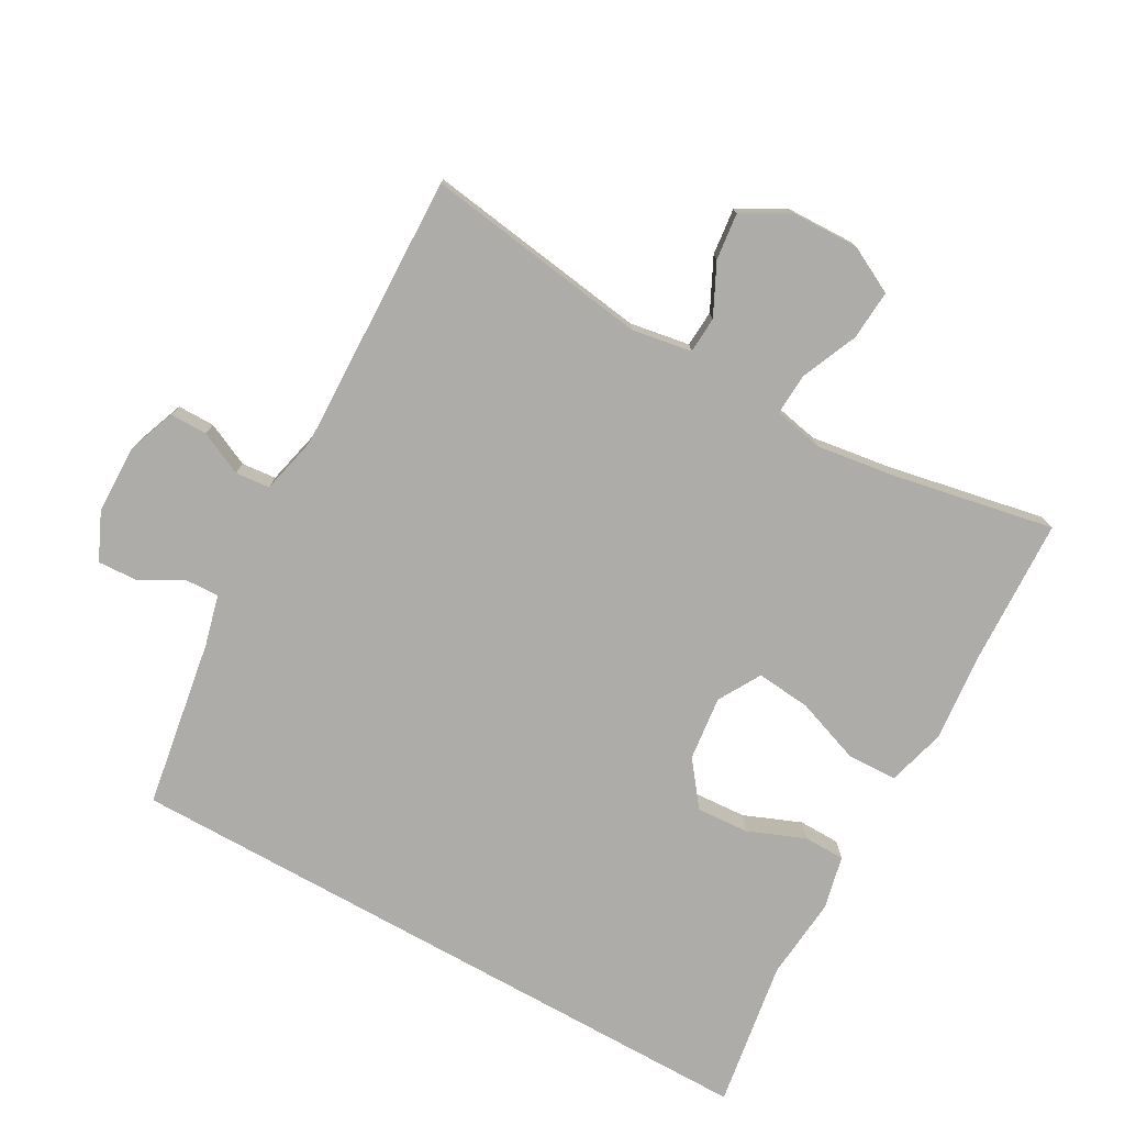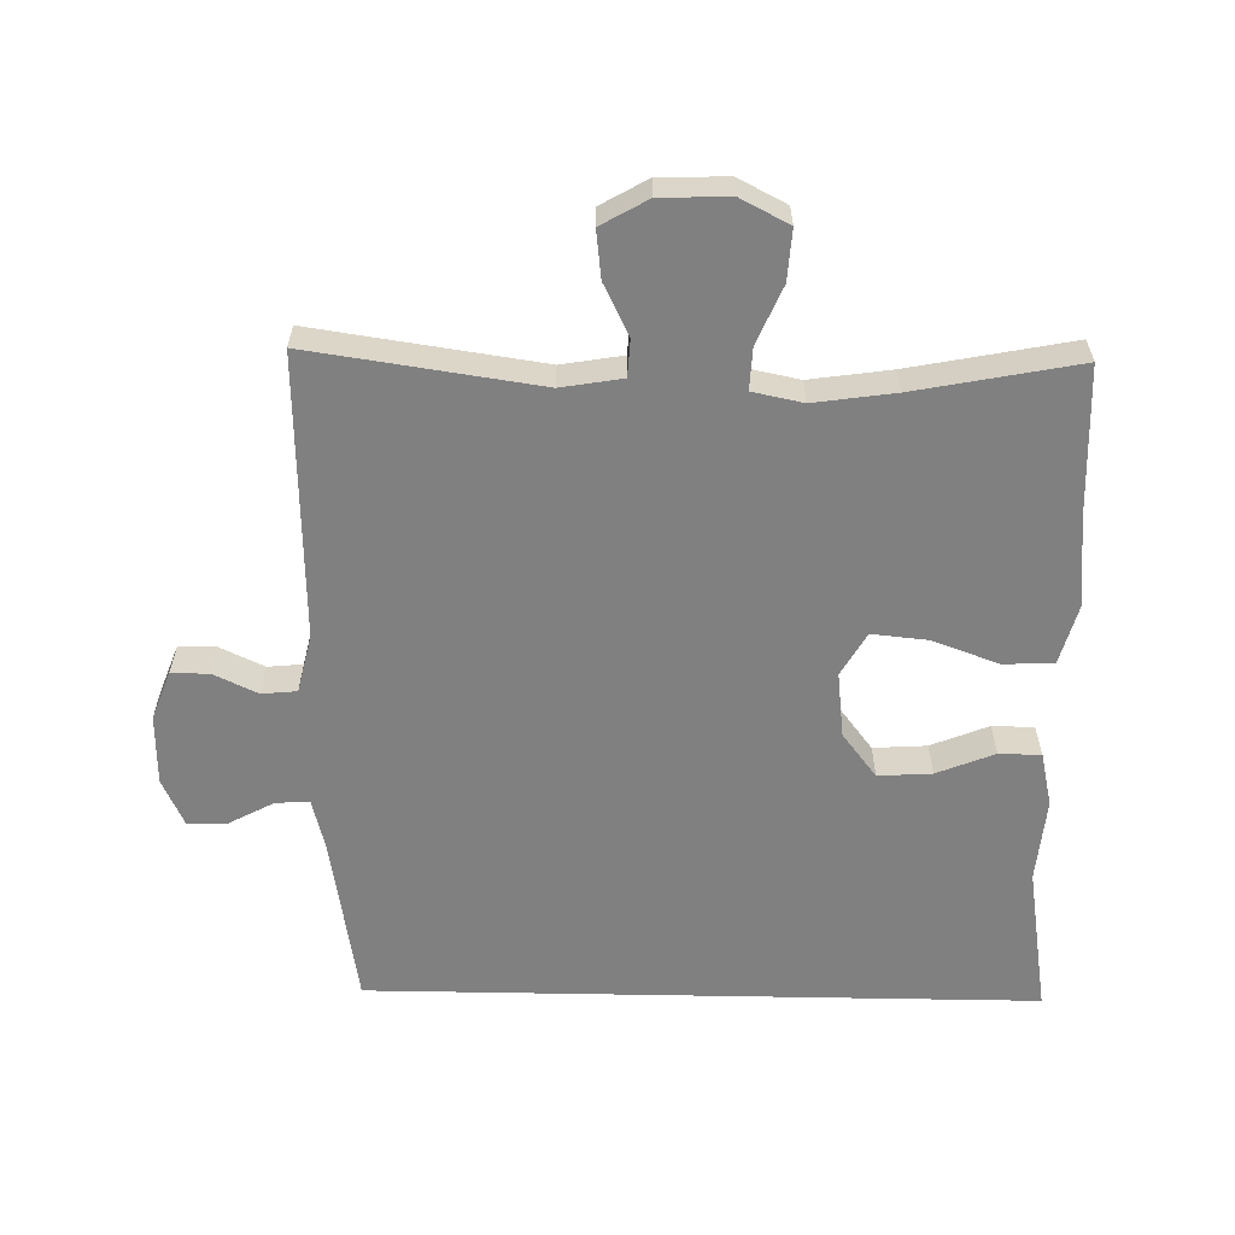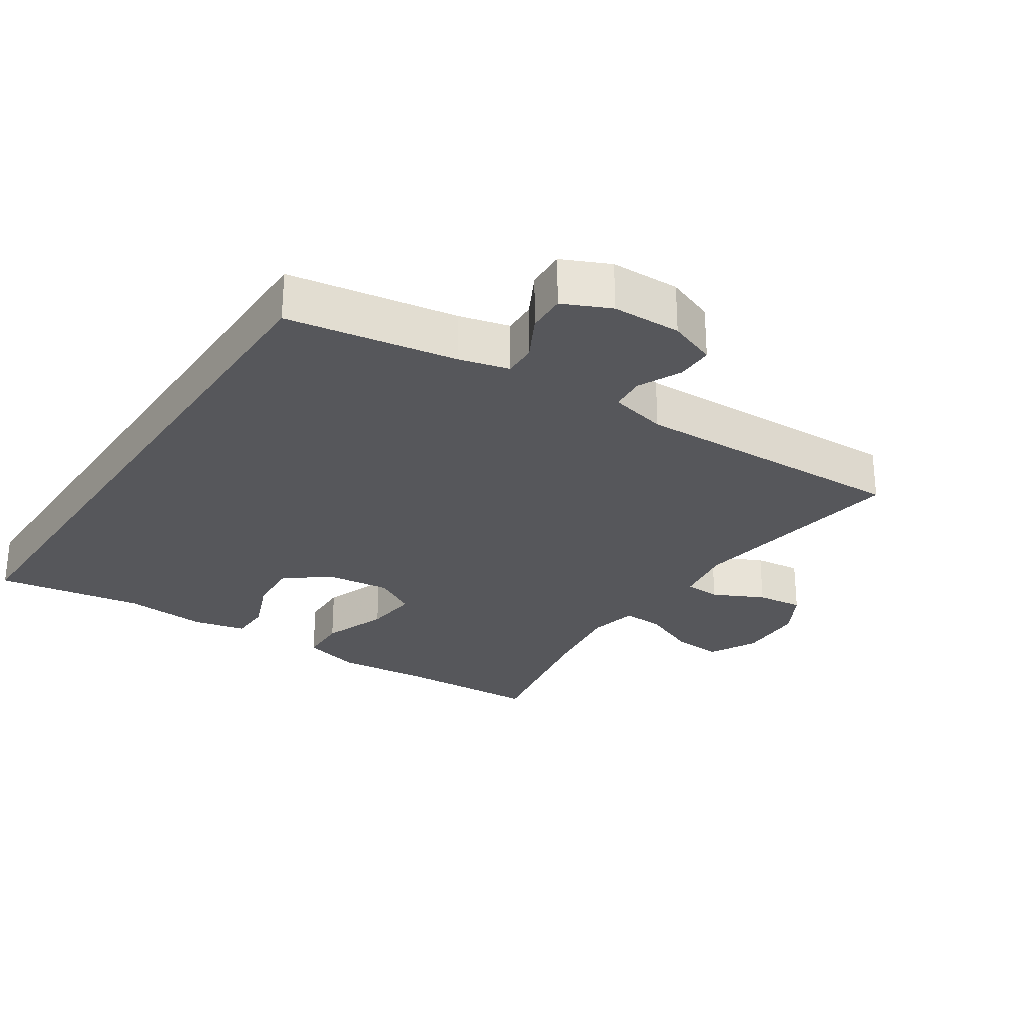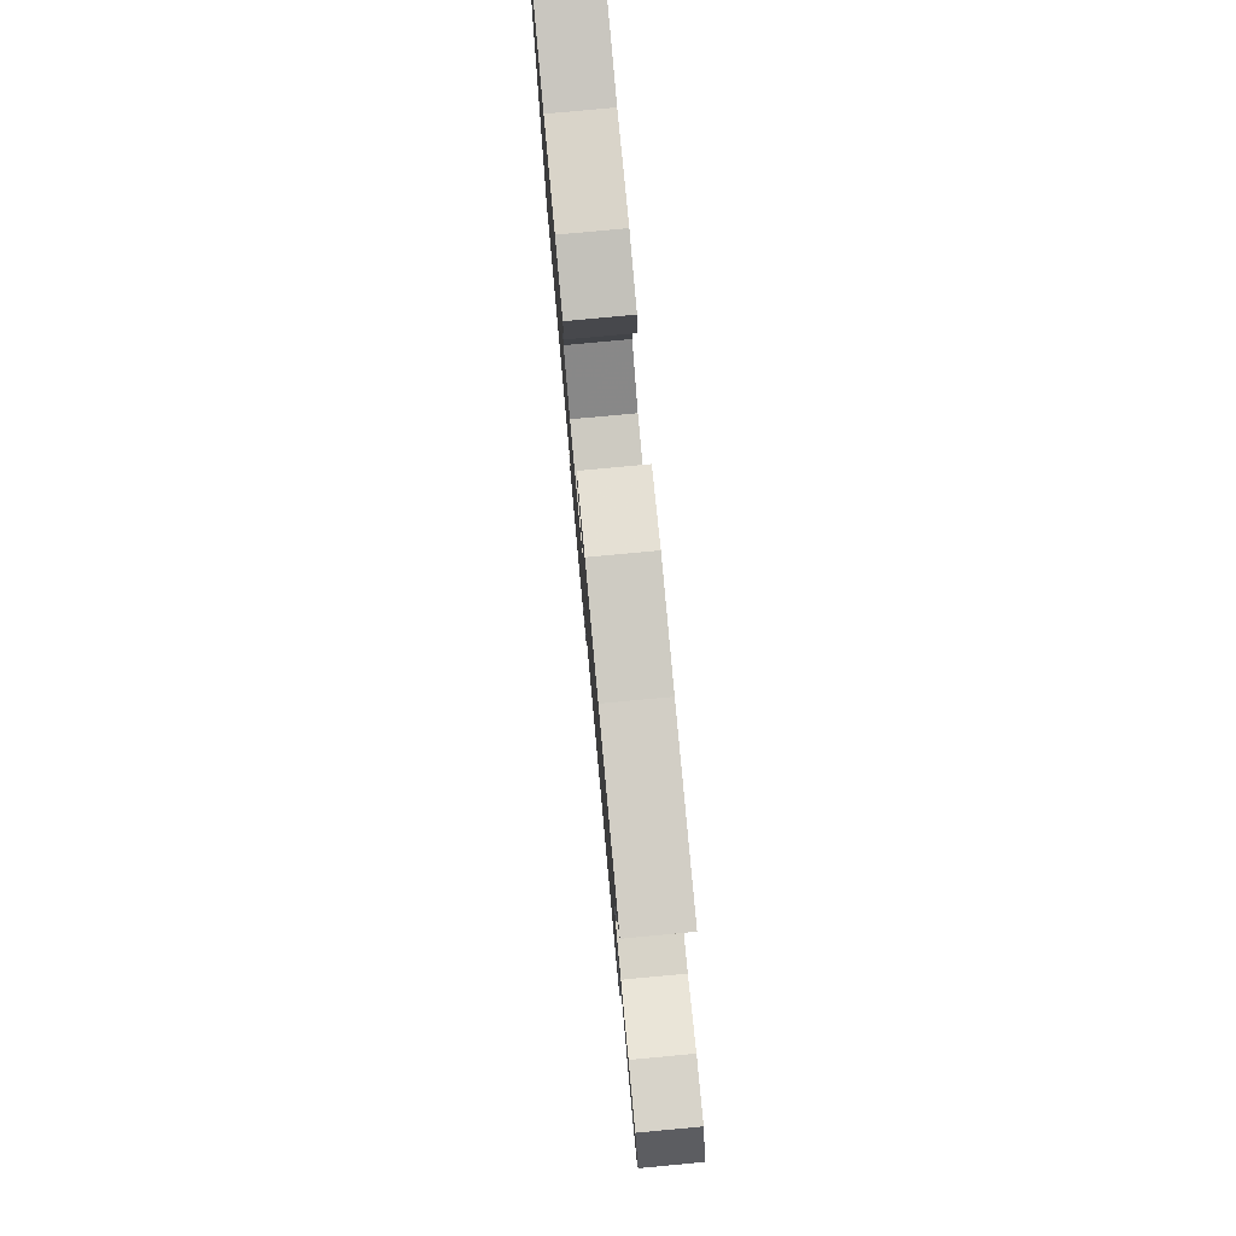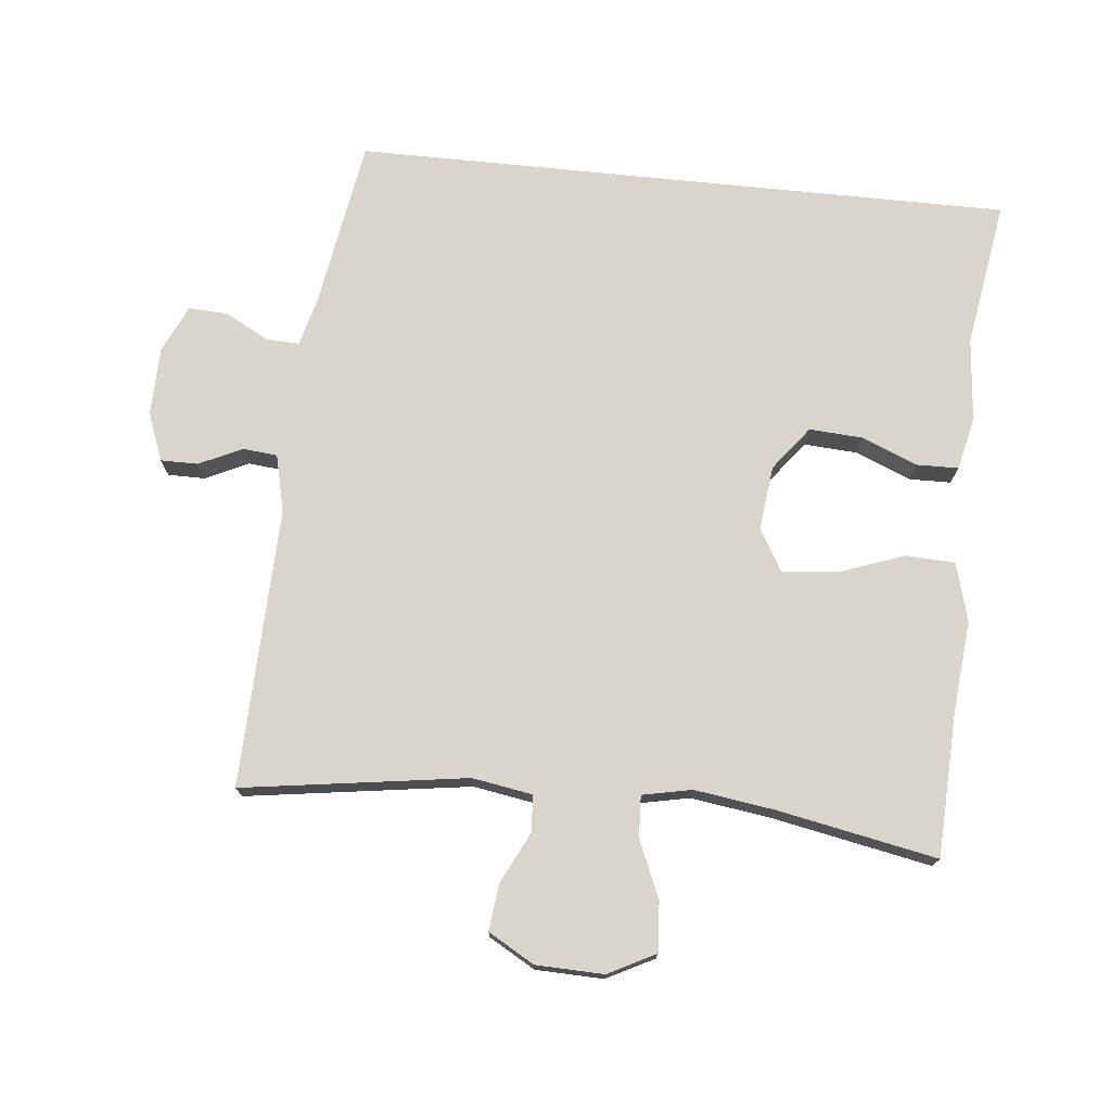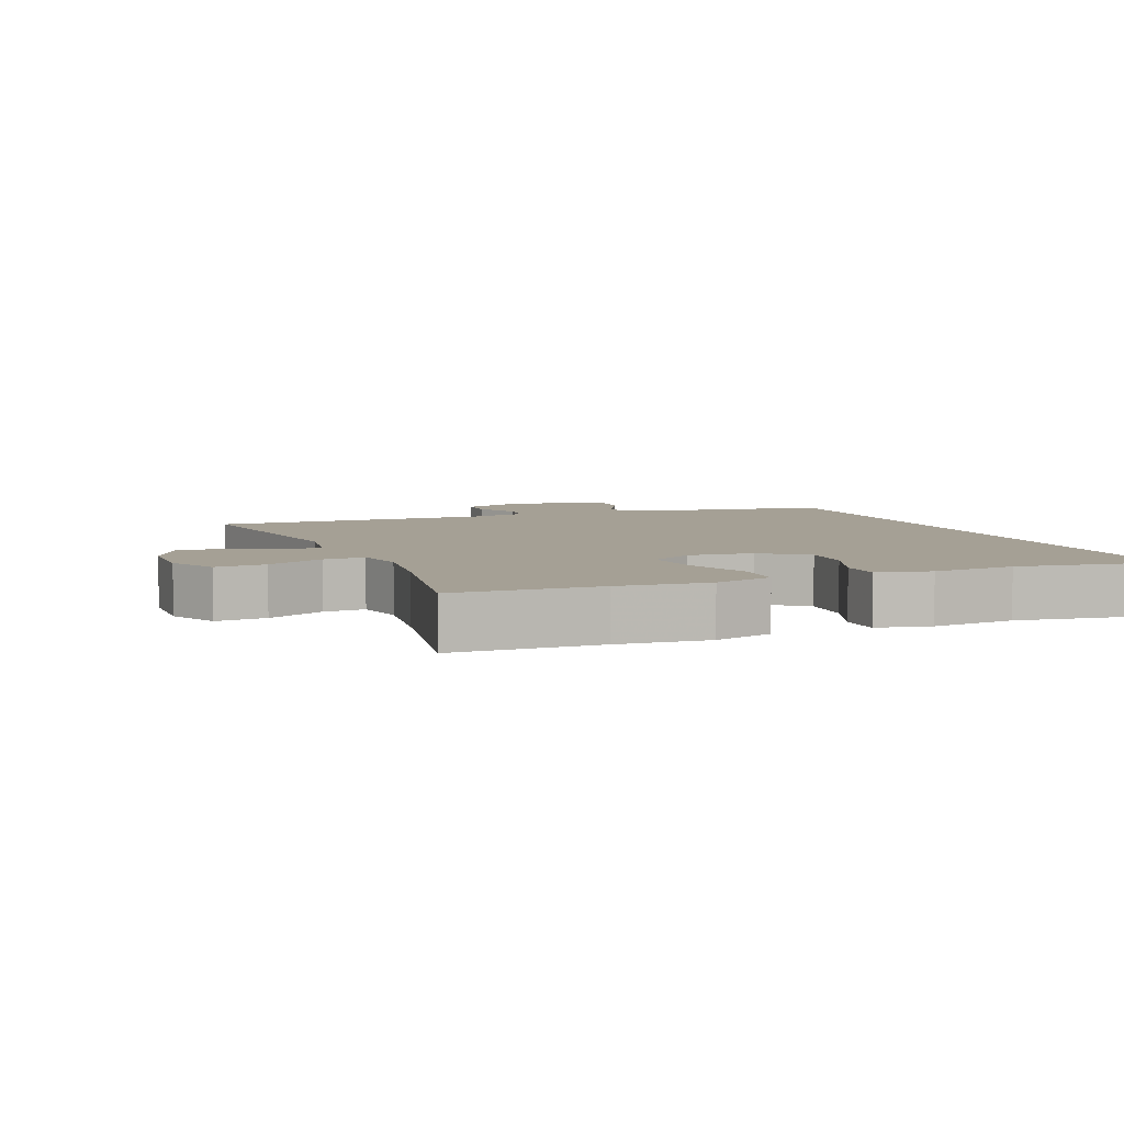
<metadata>
{"format":"obj","ext":"obj","renderer":"f3d","projection":"perspective","resolution":1024,"background":"white","views":[{"elev":-76.6,"azim":-119.3,"up":"+Y"},{"elev":-60.1,"azim":-91.1,"up":"+Y"},{"elev":-27.2,"azim":146.3,"up":"+Y"},{"elev":79.9,"azim":-95.3,"up":"+Z"},{"elev":74.2,"azim":-84.2,"up":"+Y"},{"elev":5.9,"azim":-22.4,"up":"+Y"}]}
</metadata>
<code>
v 0.5 0.07 -0.439
v 0.25 0.07 -0.48
v 0.176 0.07 -0.499
v 0.178 0.07 -0.548
v 0.213 0.07 -0.613
v 0.216 0.07 -0.671
v 0.146 0.07 -0.703
v 0.044 0.07 -0.705
v -0.027 0.07 -0.678
v -0.027 0.07 -0.623
v 0.003 0.07 -0.559
v -0.002 0.07 -0.508
v -0.087 0.07 -0.488
v -0.5 0.07 -0.5
v -0.452 0.07 -0.168
v -0.467 0.07 -0.079
v -0.521 0.07 -0.076
v -0.596 0.07 -0.113
v -0.665 0.07 -0.121
v -0.704 0.07 -0.053
v -0.707 0.07 0.047
v -0.671 0.07 0.117
v -0.597 0.07 0.112
v -0.513 0.07 0.076
v -0.452 0.07 0.073
v -0.437 0.07 0.146
v -0.454 0.07 0.264
v -0.5 0.07 0.5
v -0.286 0.07 0.509
v -0.152 0.07 0.522
v -0.065 0.07 0.498
v -0.062 0.07 0.425
v -0.097 0.07 0.328
v -0.105 0.07 0.247
v -0.042 0.07 0.211
v 0.053 0.07 0.222
v 0.118 0.07 0.272
v 0.113 0.07 0.35
v 0.079 0.07 0.434
v 0.08 0.07 0.495
v 0.159 0.07 0.513
v 0.282 0.07 0.502
v 0.5 0.07 0.537
v 0.5 0 -0.439
v 0.25 0 -0.48
v 0.176 0 -0.499
v 0.178 0 -0.548
v 0.213 0 -0.613
v 0.216 0 -0.671
v 0.146 0 -0.703
v 0.044 0 -0.705
v -0.027 0 -0.678
v -0.027 0 -0.623
v 0.003 0 -0.559
v -0.002 0 -0.508
v -0.087 0 -0.488
v -0.5 0 -0.5
v -0.452 0 -0.168
v -0.467 0 -0.079
v -0.521 0 -0.076
v -0.596 0 -0.113
v -0.665 0 -0.121
v -0.704 0 -0.053
v -0.707 0 0.047
v -0.671 0 0.117
v -0.597 0 0.112
v -0.513 0 0.076
v -0.452 0 0.073
v -0.437 0 0.146
v -0.454 0 0.264
v -0.5 0 0.5
v -0.286 0 0.509
v -0.152 0 0.522
v -0.065 0 0.498
v -0.062 0 0.425
v -0.097 0 0.328
v -0.105 0 0.247
v -0.042 0 0.211
v 0.053 0 0.222
v 0.118 0 0.272
v 0.113 0 0.35
v 0.079 0 0.434
v 0.08 0 0.495
v 0.159 0 0.513
v 0.282 0 0.502
v 0.5 0 0.537
f 42 43 1 2
f 40 41 42
f 39 40 42
f 38 39 42
f 42 2 3
f 38 42 3
f 37 38 3
f 36 37 3 4
f 35 36 4
f 34 35 4
f 31 32 33
f 30 31 33
f 29 30 33
f 29 33 34
f 28 29 34
f 27 28 34
f 26 27 34 4
f 22 23 24
f 21 22 24
f 20 21 24
f 19 20 24
f 18 19 24
f 17 18 24
f 16 17 24 25
f 4 5 6
f 26 4 6
f 25 26 6
f 16 25 6
f 15 16 6
f 9 10 11
f 8 9 11
f 7 8 11
f 6 7 11
f 6 11 12
f 15 6 12
f 13 14 15
f 12 13 15
f 45 44 86 85
f 85 84 83
f 85 83 82
f 85 82 81
f 46 45 85
f 46 85 81
f 46 81 80
f 47 46 80 79
f 47 79 78
f 47 78 77
f 76 75 74
f 76 74 73
f 76 73 72
f 77 76 72
f 77 72 71
f 77 71 70
f 47 77 70 69
f 67 66 65
f 67 65 64
f 67 64 63
f 67 63 62
f 67 62 61
f 67 61 60
f 68 67 60 59
f 49 48 47
f 49 47 69
f 49 69 68
f 49 68 59
f 49 59 58
f 54 53 52
f 54 52 51
f 54 51 50
f 54 50 49
f 55 54 49
f 55 49 58
f 58 57 56
f 58 56 55
f 1 44 45 2
f 2 45 46 3
f 3 46 47 4
f 4 47 48 5
f 5 48 49 6
f 6 49 50 7
f 7 50 51 8
f 8 51 52 9
f 9 52 53 10
f 10 53 54 11
f 11 54 55 12
f 12 55 56 13
f 13 56 57 14
f 14 57 58 15
f 15 58 59 16
f 16 59 60 17
f 17 60 61 18
f 18 61 62 19
f 19 62 63 20
f 20 63 64 21
f 21 64 65 22
f 22 65 66 23
f 23 66 67 24
f 24 67 68 25
f 25 68 69 26
f 26 69 70 27
f 27 70 71 28
f 28 71 72 29
f 29 72 73 30
f 30 73 74 31
f 31 74 75 32
f 32 75 76 33
f 33 76 77 34
f 34 77 78 35
f 35 78 79 36
f 36 79 80 37
f 37 80 81 38
f 38 81 82 39
f 39 82 83 40
f 40 83 84 41
f 41 84 85 42
f 42 85 86 43
f 43 86 44 1

</code>
